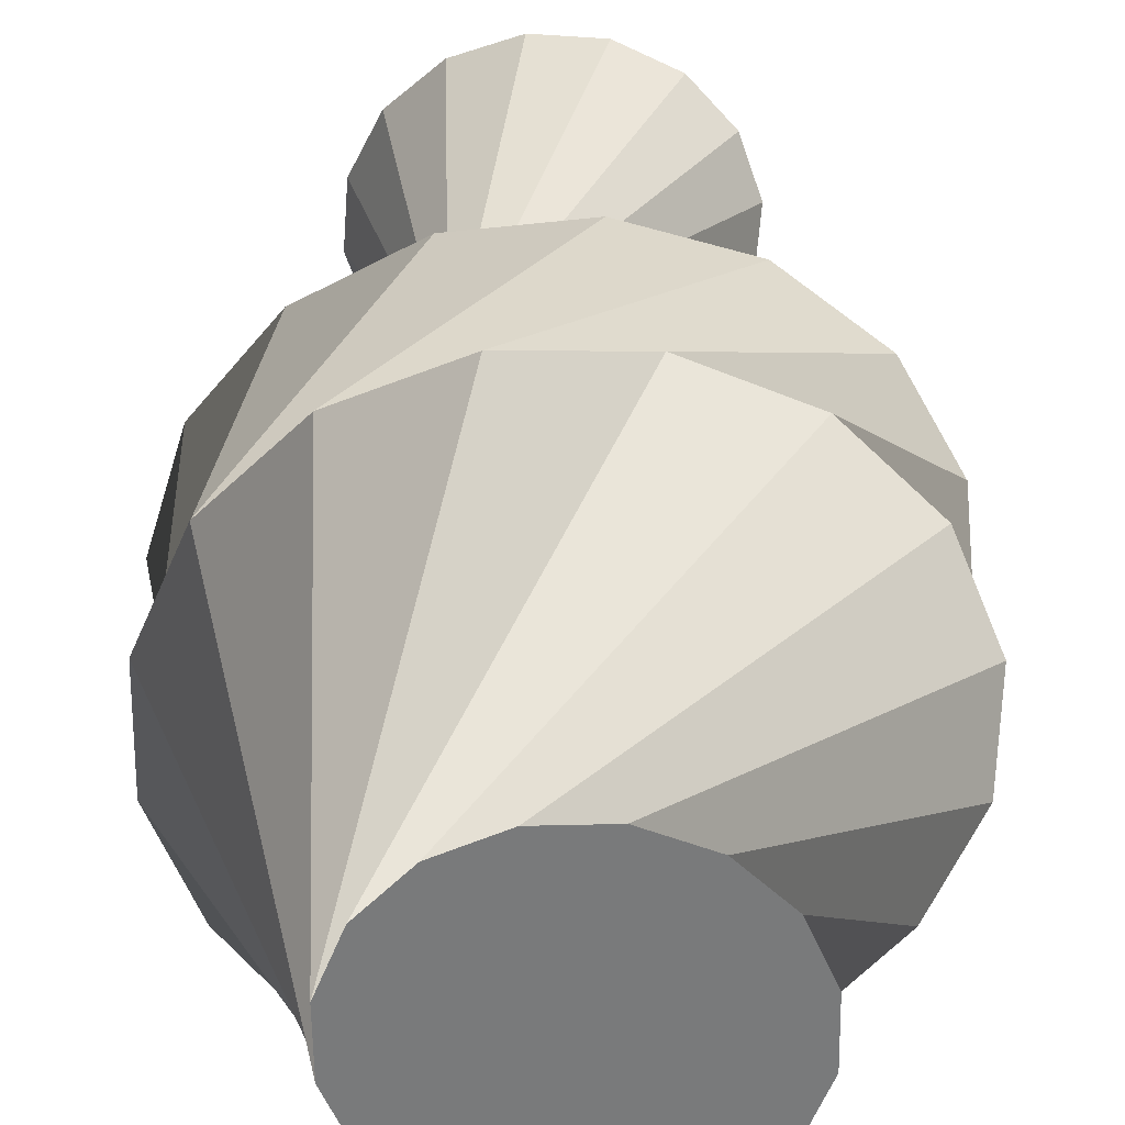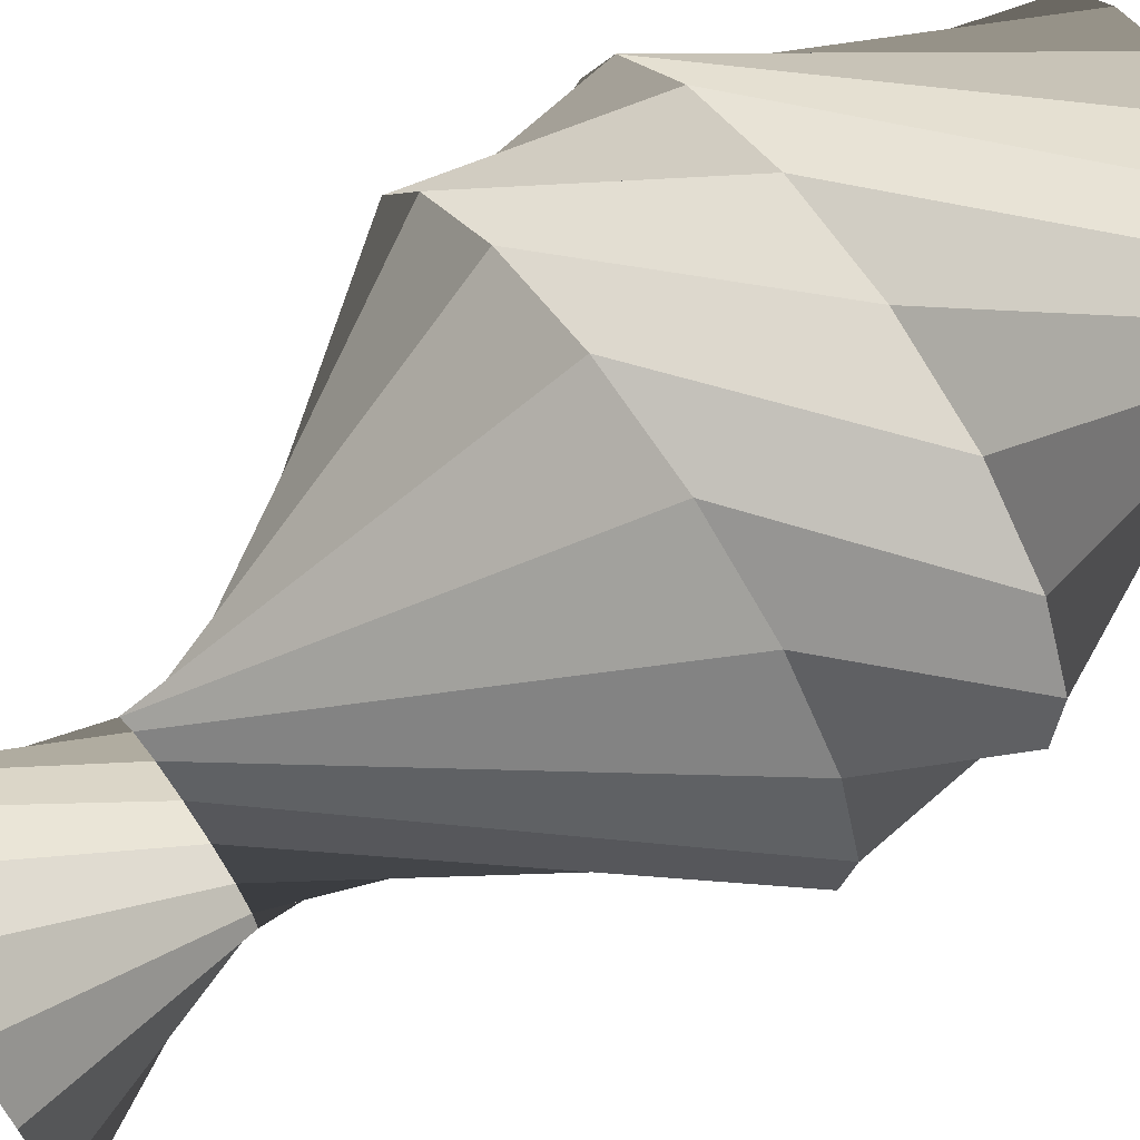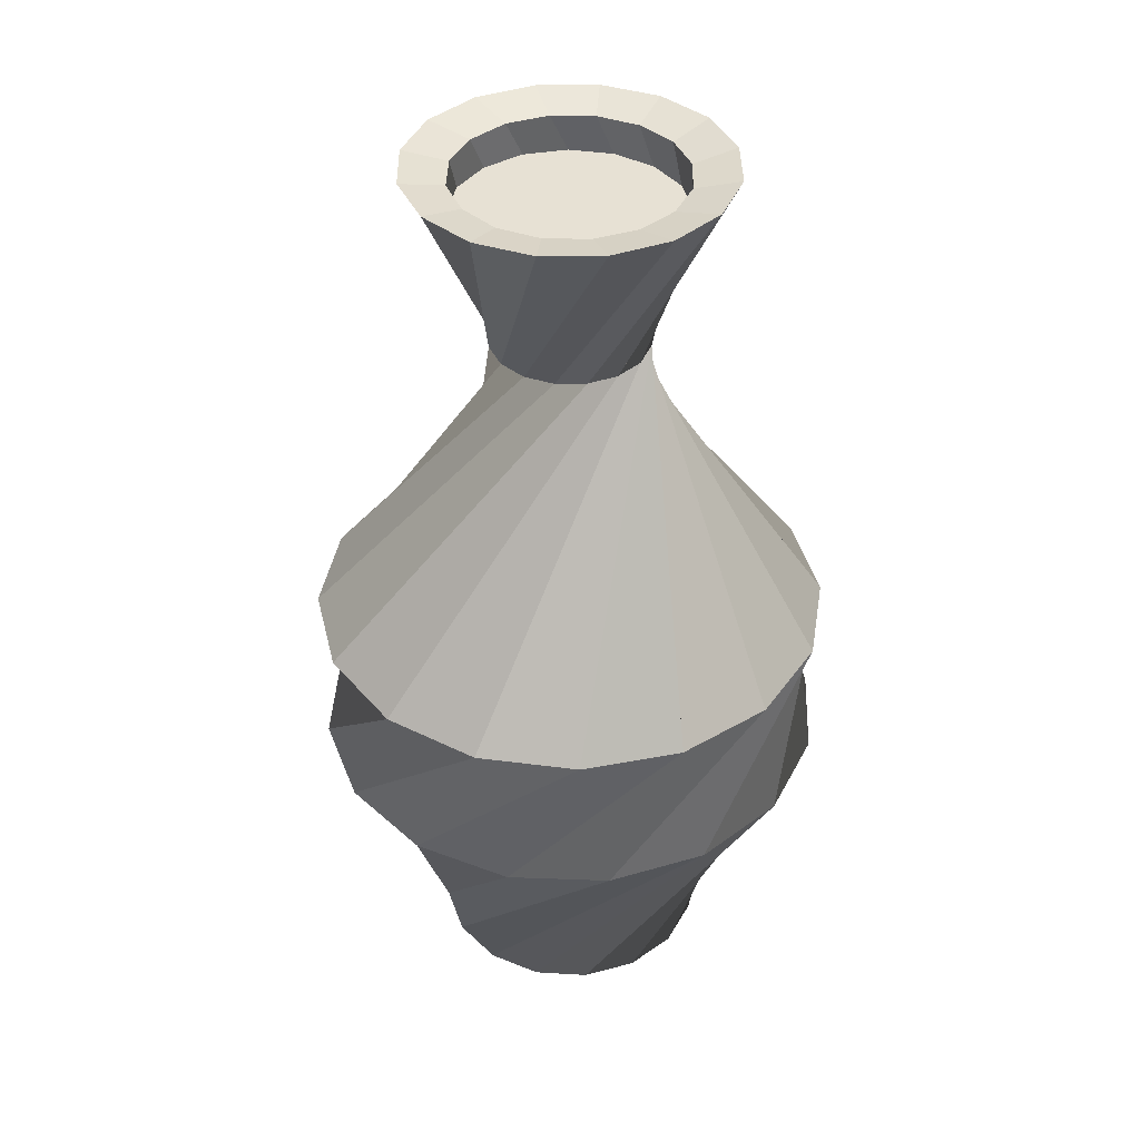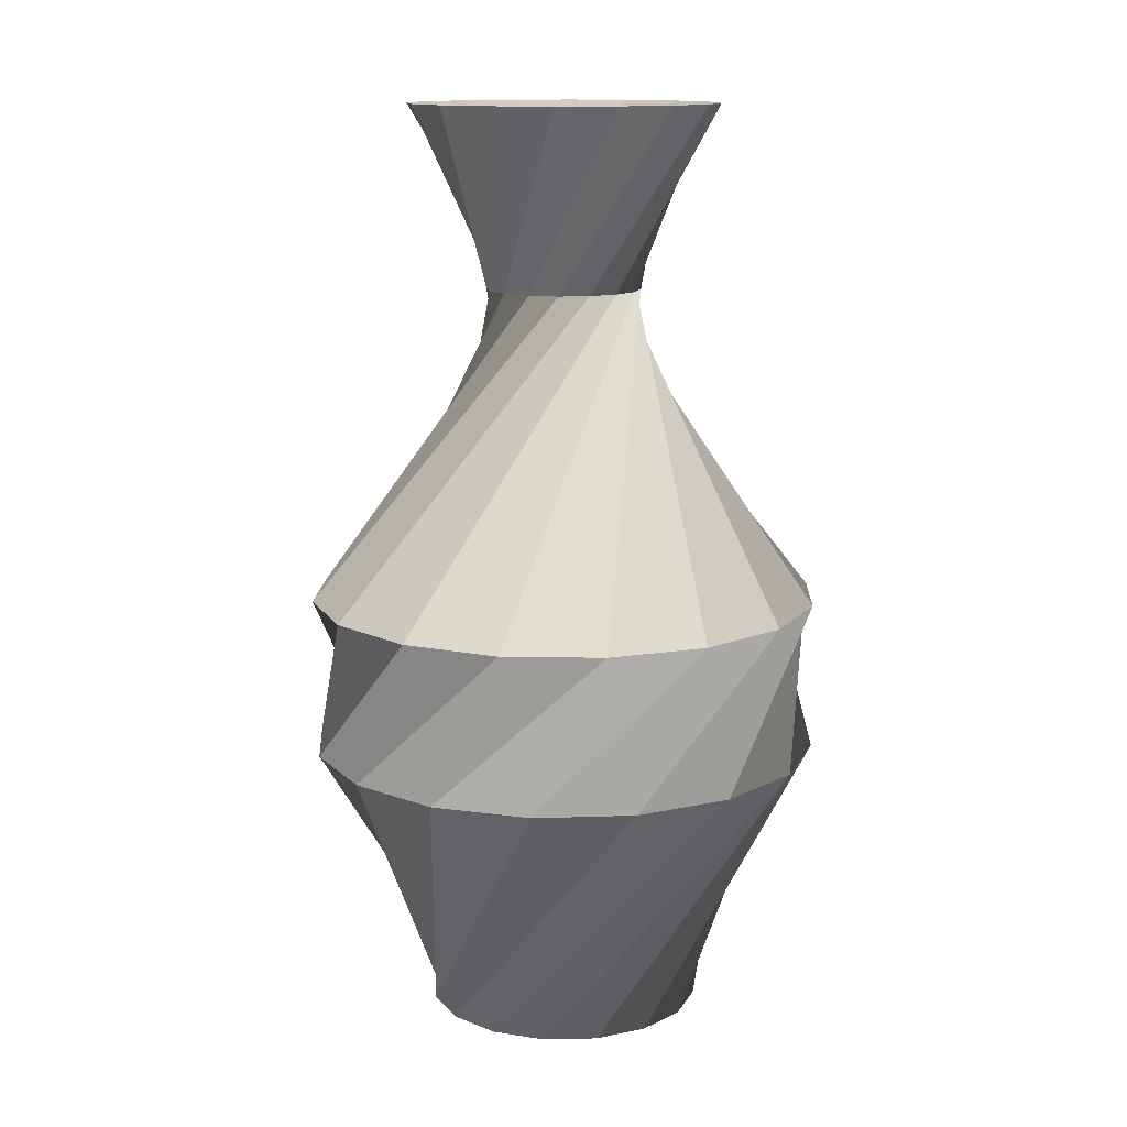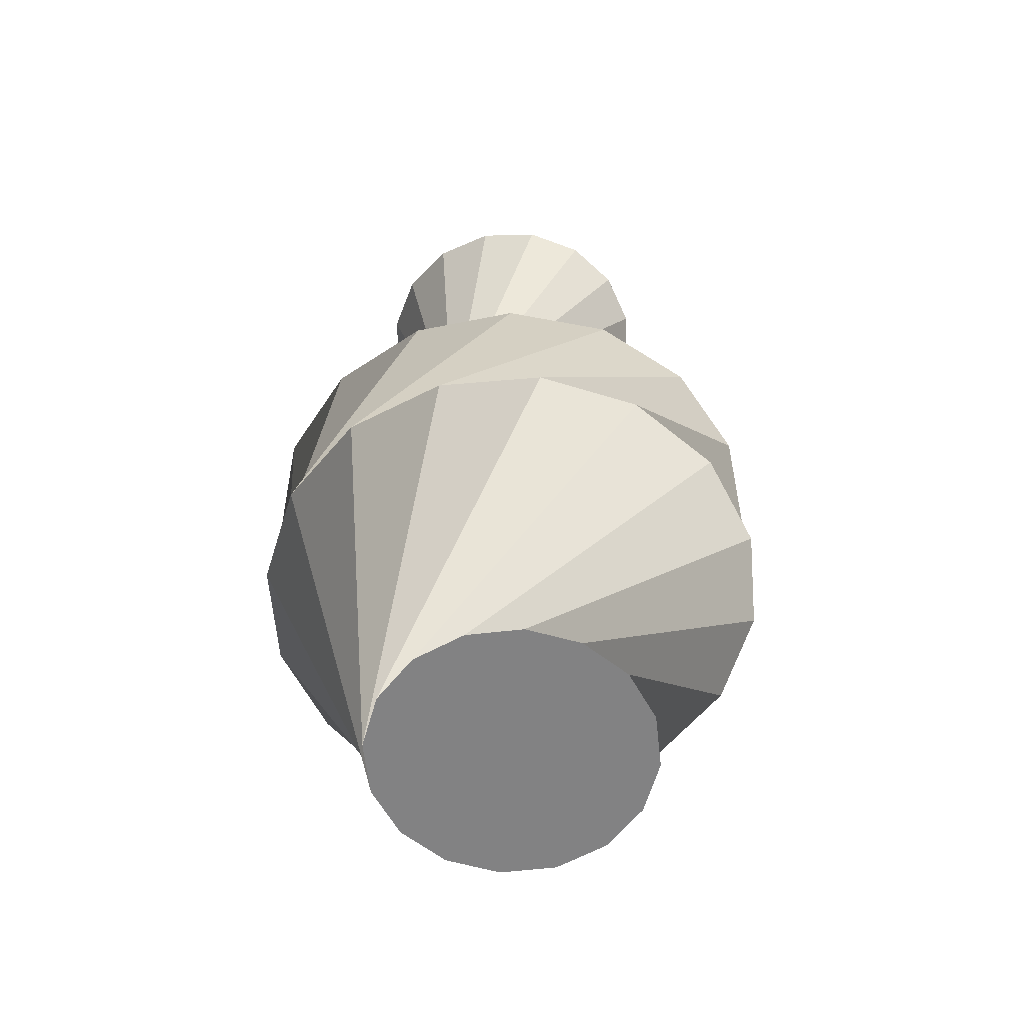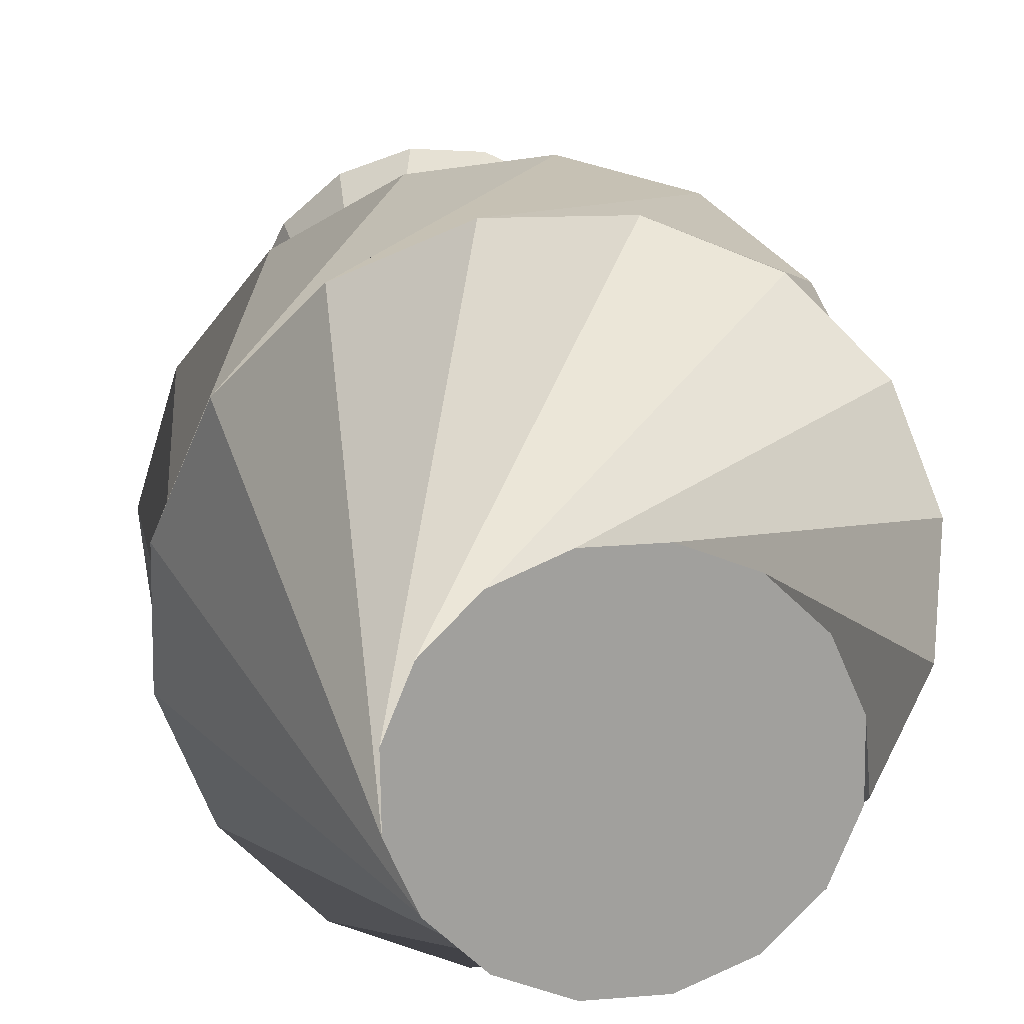
<metadata>
{"format":"obj","ext":"obj","renderer":"f3d","projection":"perspective","resolution":1024,"background":"white","views":[{"elev":32.1,"azim":-0.9,"up":"+Z"},{"elev":70.6,"azim":-125.0,"up":"+Z"},{"elev":39.5,"azim":-19.1,"up":"+Y"},{"elev":13.0,"azim":-116.1,"up":"+Y"},{"elev":-60.8,"azim":-16.7,"up":"+Y"},{"elev":18.7,"azim":-7.8,"up":"+Z"}]}
</metadata>
<code>
o Cylinder
v 1.162 -2.048 -1.687
v -2.148 2.048 -3.12
v 1.719 -2.048 -1.114
v -0.7902 2.048 -3.704
v 2.014 -2.048 -0.3718
v 0.6874 2.048 -3.725
v 2.003 -2.048 0.4274
v 2.06 2.048 -3.178
v 1.687 -2.048 1.162
v 3.12 2.048 -2.148
v 1.114 -2.048 1.719
v 3.704 2.048 -0.7902
v 0.3718 -2.048 2.014
v 3.725 2.048 0.6874
v -0.4274 -2.048 2.003
v 3.178 2.048 2.06
v -1.162 -2.048 1.687
v 2.148 2.048 3.12
v -1.719 -2.048 1.114
v 0.7902 2.048 3.704
v -2.014 -2.048 0.3718
v -0.6874 2.048 3.725
v -2.003 -2.048 -0.4274
v -2.06 2.048 3.178
v -1.687 -2.048 -1.162
v -3.12 2.048 2.148
v -1.114 -2.048 -1.719
v -3.704 2.048 0.7902
v -0.3718 -2.048 -2.014
v -3.725 2.048 -0.6874
v 0.4274 -2.048 -2.003
v -3.178 2.048 -2.06
v -2.921 4.327 -2.411
v -3.621 4.327 -1.109
v -1.776 4.327 -3.345
v -0.3611 4.327 -3.77
v 1.109 4.327 -3.621
v 2.411 4.327 -2.921
v 3.345 4.327 -1.776
v 3.77 4.327 -0.3611
v 3.621 4.327 1.109
v 2.921 4.327 2.411
v 1.776 4.327 3.345
v 0.3611 4.327 3.77
v -1.109 4.327 3.621
v -2.411 4.327 2.921
v -3.345 4.327 1.776
v -3.77 4.327 0.3611
v -2.921 4.327 -2.411
v -3.621 4.327 -1.109
v -1.776 4.327 -3.345
v -0.3611 4.327 -3.77
v 1.109 4.327 -3.621
v 2.411 4.327 -2.921
v 3.345 4.327 -1.776
v 3.77 4.327 -0.3611
v 3.621 4.327 1.109
v 2.921 4.327 2.411
v 1.776 4.327 3.345
v 0.3611 4.327 3.77
v -1.109 4.327 3.621
v -2.411 4.327 2.921
v -3.345 4.327 1.776
v -3.77 4.327 0.3611
v -0.8971 8.923 0.7001
v -0.5609 8.923 0.9901
v -1.097 8.923 0.3035
v -1.129 8.923 -0.1393
v -0.9901 8.923 -0.5609
v -0.7001 8.923 -0.8971
v -0.3035 8.923 -1.097
v 0.1393 8.923 -1.129
v 0.5609 8.923 -0.9901
v 0.8971 8.923 -0.7001
v 1.097 8.923 -0.3035
v 1.129 8.923 0.1393
v 0.9901 8.923 0.5609
v 0.7001 8.923 0.8971
v 0.3035 8.923 1.097
v -0.1393 8.923 1.129
v -0.2636 11.46 1.612
v 0.3735 11.46 1.59
v -0.8605 11.46 1.389
v -1.326 11.46 0.9537
v -1.59 11.46 0.3735
v -1.612 11.46 -0.2636
v -1.389 11.46 -0.8605
v -0.9537 11.46 -1.326
v -0.3735 11.46 -1.59
v 0.2636 11.46 -1.612
v 0.8605 11.46 -1.389
v 1.326 11.46 -0.9537
v 1.59 11.46 -0.3735
v 1.612 11.46 0.2636
v 1.389 11.46 0.8605
v 0.9537 11.46 1.326
v -0.2775 11.59 2.262
v 0.6093 11.59 2.196
v -1.122 11.59 1.984
v -1.796 11.59 1.403
v -2.196 11.59 0.6093
v -2.262 11.59 -0.2775
v -1.984 11.59 -1.122
v -1.403 11.59 -1.796
v -0.6093 11.59 -2.196
v 0.2775 11.59 -2.262
v 1.122 11.59 -1.984
v 1.796 11.59 -1.403
v 2.196 11.59 -0.6093
v 2.262 11.59 0.2775
v 1.984 11.59 1.122
v 1.403 11.59 1.796
v -0.513 10.92 1.551
v 0.1196 10.92 1.629
v -1.068 10.92 1.237
v -1.46 10.92 0.734
v -1.629 10.92 0.1196
v -1.551 10.92 -0.513
v -1.237 10.92 -1.068
v -0.734 10.92 -1.46
v -0.1196 10.92 -1.629
v 0.513 10.92 -1.551
v 1.068 10.92 -1.237
v 1.46 10.92 -0.734
v 1.629 10.92 -0.1196
v 1.551 10.92 0.513
v 1.237 10.92 1.068
v 0.734 10.92 1.46
f 1 2 4 3
f 3 4 6 5
f 5 6 8 7
f 7 8 10 9
f 9 10 12 11
f 11 12 14 13
f 13 14 16 15
f 15 16 18 17
f 17 18 20 19
f 19 20 22 21
f 21 22 24 23
f 23 24 26 25
f 25 26 28 27
f 27 28 30 29
f 12 10 37 38
f 29 30 32 31
f 31 32 2 1
f 1 3 5 7 9 11 13 15 17 19 21 23 25 27 29 31
f 44 43 59 60
f 22 20 42 43
f 32 30 47 48
f 8 6 35 36
f 18 16 40 41
f 4 2 34 33
f 28 26 45 46
f 14 12 38 39
f 24 22 43 44
f 2 32 48 34
f 10 8 36 37
f 20 18 41 42
f 30 28 46 47
f 6 4 33 35
f 16 14 39 40
f 26 24 44 45
f 64 63 79 80
f 37 36 52 53
f 45 44 60 61
f 38 37 53 54
f 46 45 61 62
f 39 38 54 55
f 47 46 62 63
f 40 39 55 56
f 48 47 63 64
f 41 40 56 57
f 33 34 50 49
f 34 48 64 50
f 42 41 57 58
f 35 33 49 51
f 43 42 58 59
f 36 35 51 52
f 74 73 105 106
f 57 56 72 73
f 49 50 66 65
f 50 64 80 66
f 58 57 73 74
f 51 49 65 67
f 59 58 74 75
f 52 51 67 68
f 60 59 75 76
f 53 52 68 69
f 61 60 76 77
f 54 53 69 70
f 62 61 77 78
f 55 54 70 71
f 63 62 78 79
f 56 55 71 72
f 93 92 124 125
f 67 65 97 99
f 75 74 106 107
f 68 67 99 100
f 76 75 107 108
f 69 68 100 101
f 77 76 108 109
f 70 69 101 102
f 78 77 109 110
f 71 70 102 103
f 79 78 110 111
f 72 71 103 104
f 80 79 111 112
f 73 72 104 105
f 65 66 98 97
f 66 80 112 98
f 82 81 97 98
f 81 83 99 97
f 83 84 100 99
f 84 85 101 100
f 85 86 102 101
f 86 87 103 102
f 87 88 104 103
f 88 89 105 104
f 89 90 106 105
f 90 91 107 106
f 91 92 108 107
f 92 93 109 108
f 93 94 110 109
f 94 95 111 110
f 95 96 112 111
f 96 82 98 112
f 113 114 128 127 126 125 124 123 122 121 120 119 118 117 116 115
f 86 85 117 118
f 94 93 125 126
f 87 86 118 119
f 95 94 126 127
f 88 87 119 120
f 96 95 127 128
f 89 88 120 121
f 81 82 114 113
f 82 96 128 114
f 90 89 121 122
f 83 81 113 115
f 91 90 122 123
f 84 83 115 116
f 92 91 123 124
f 85 84 116 117

</code>
